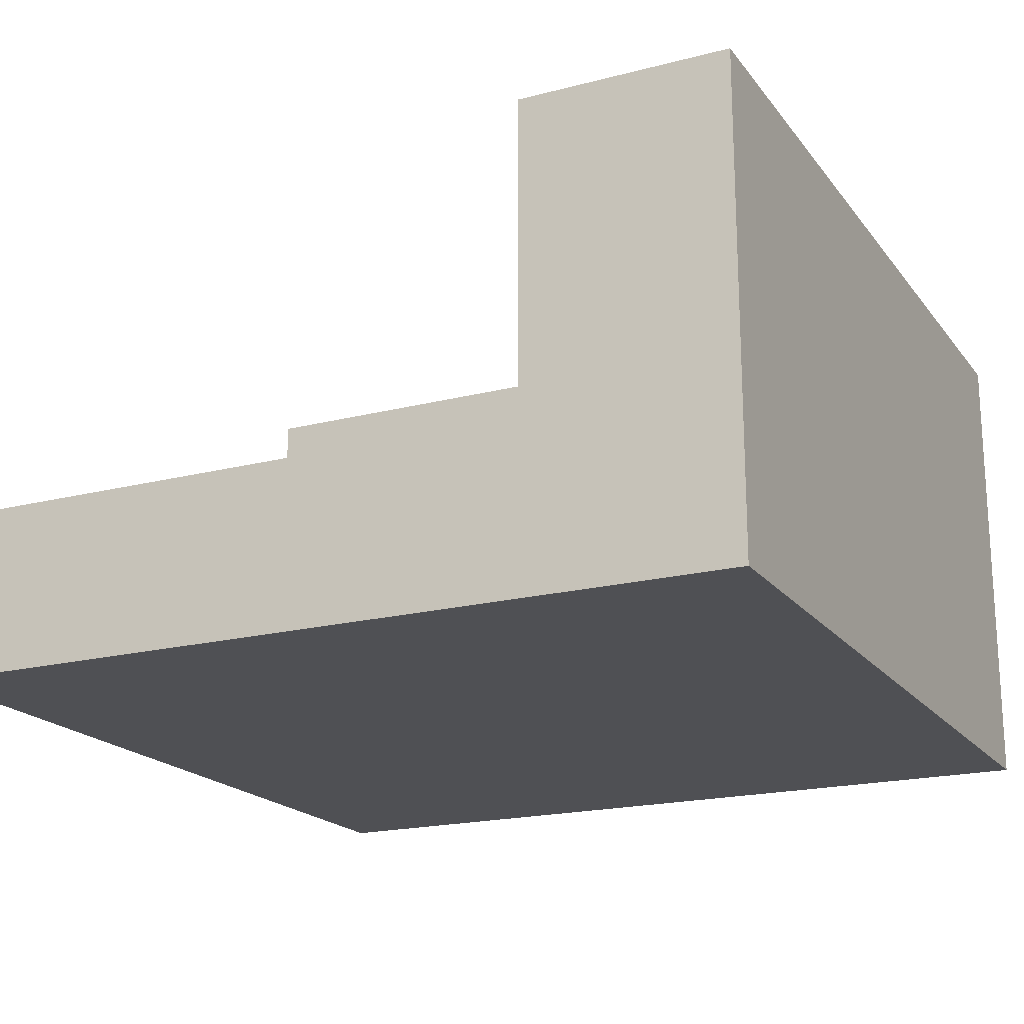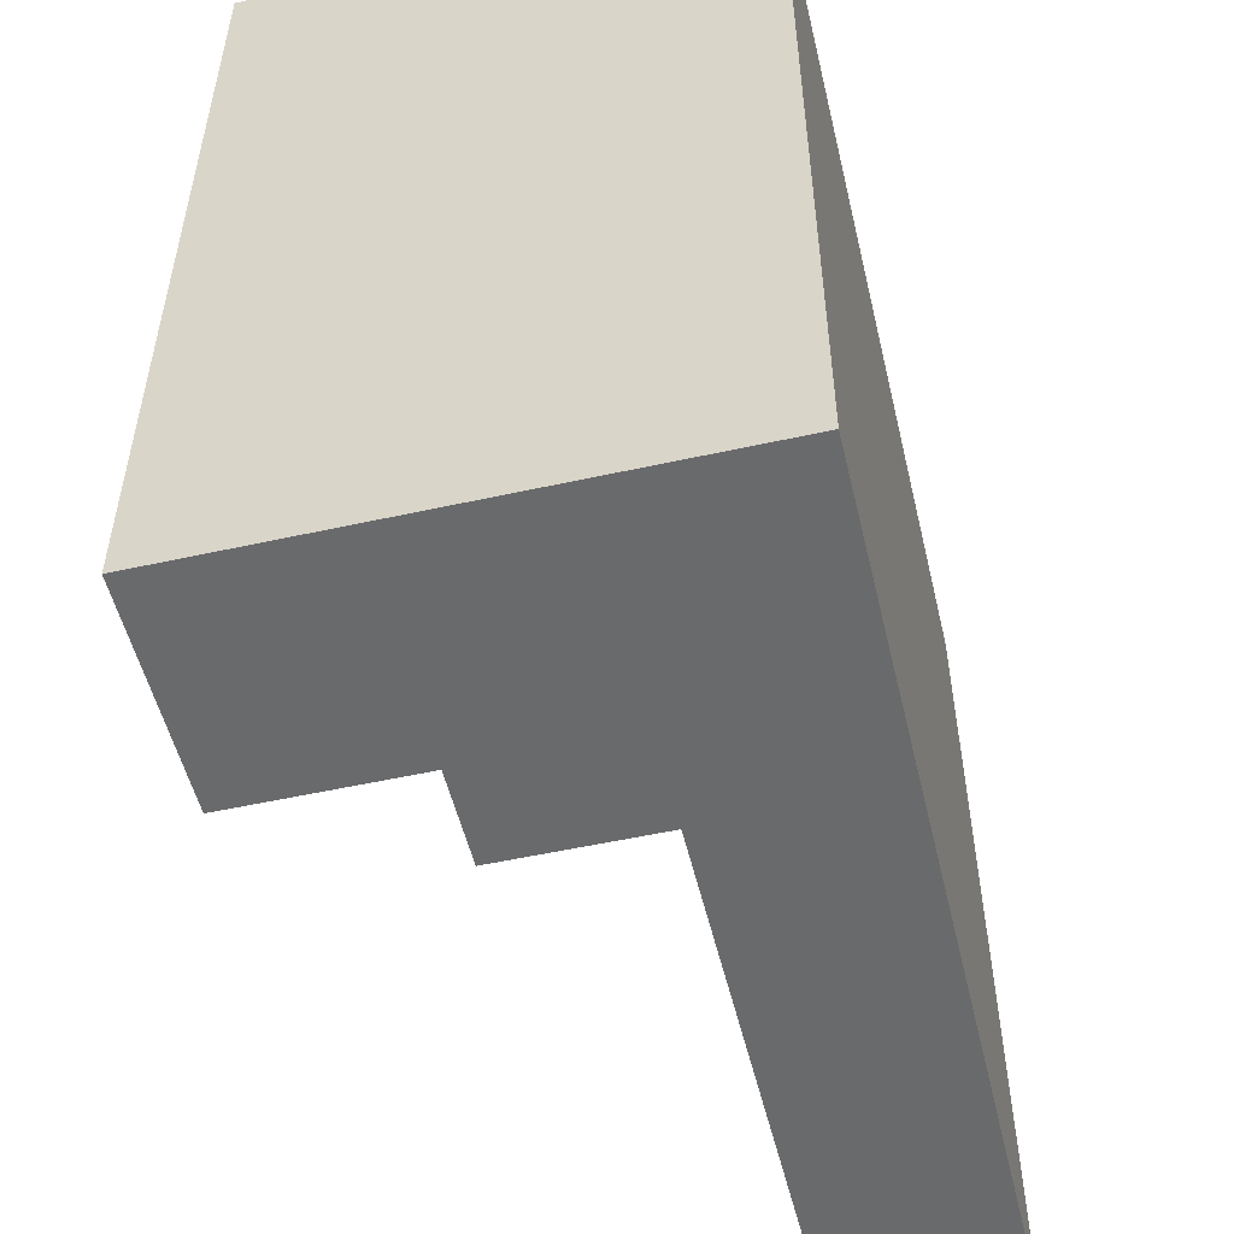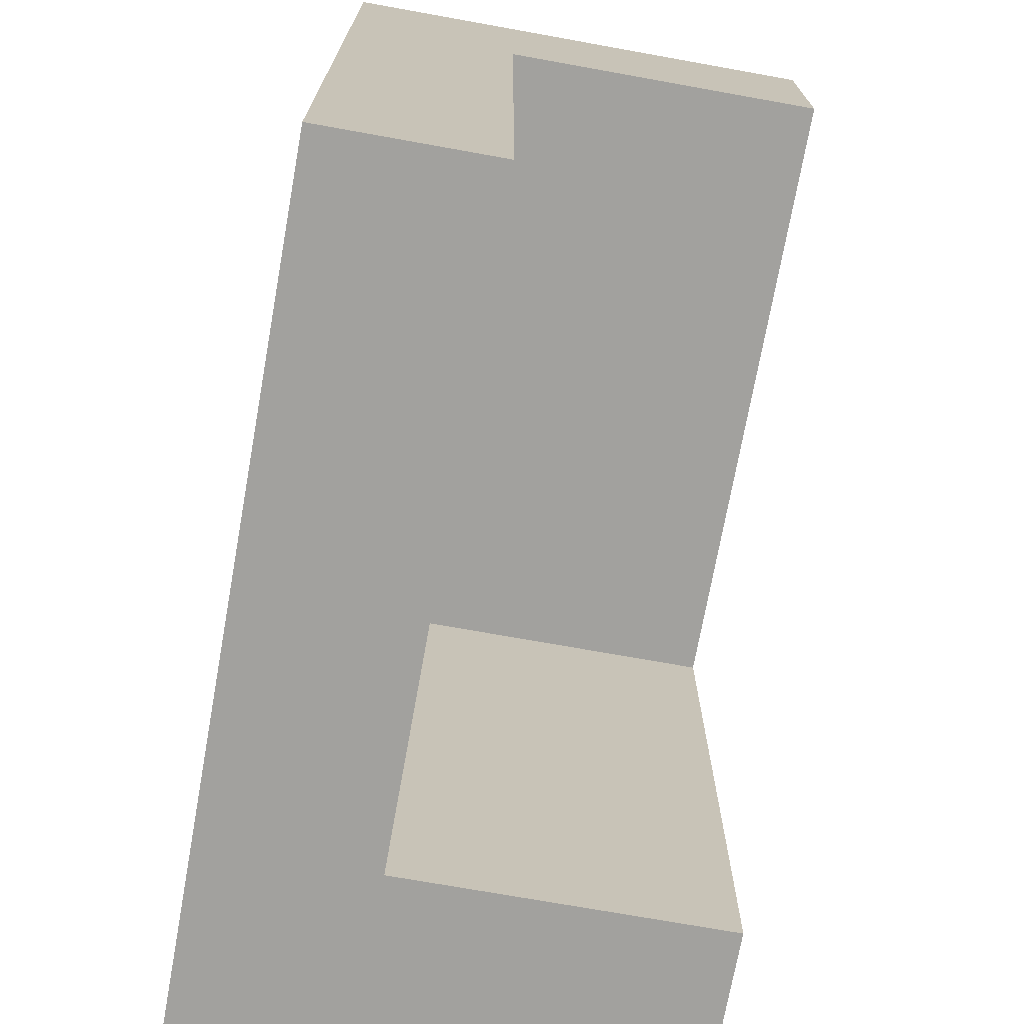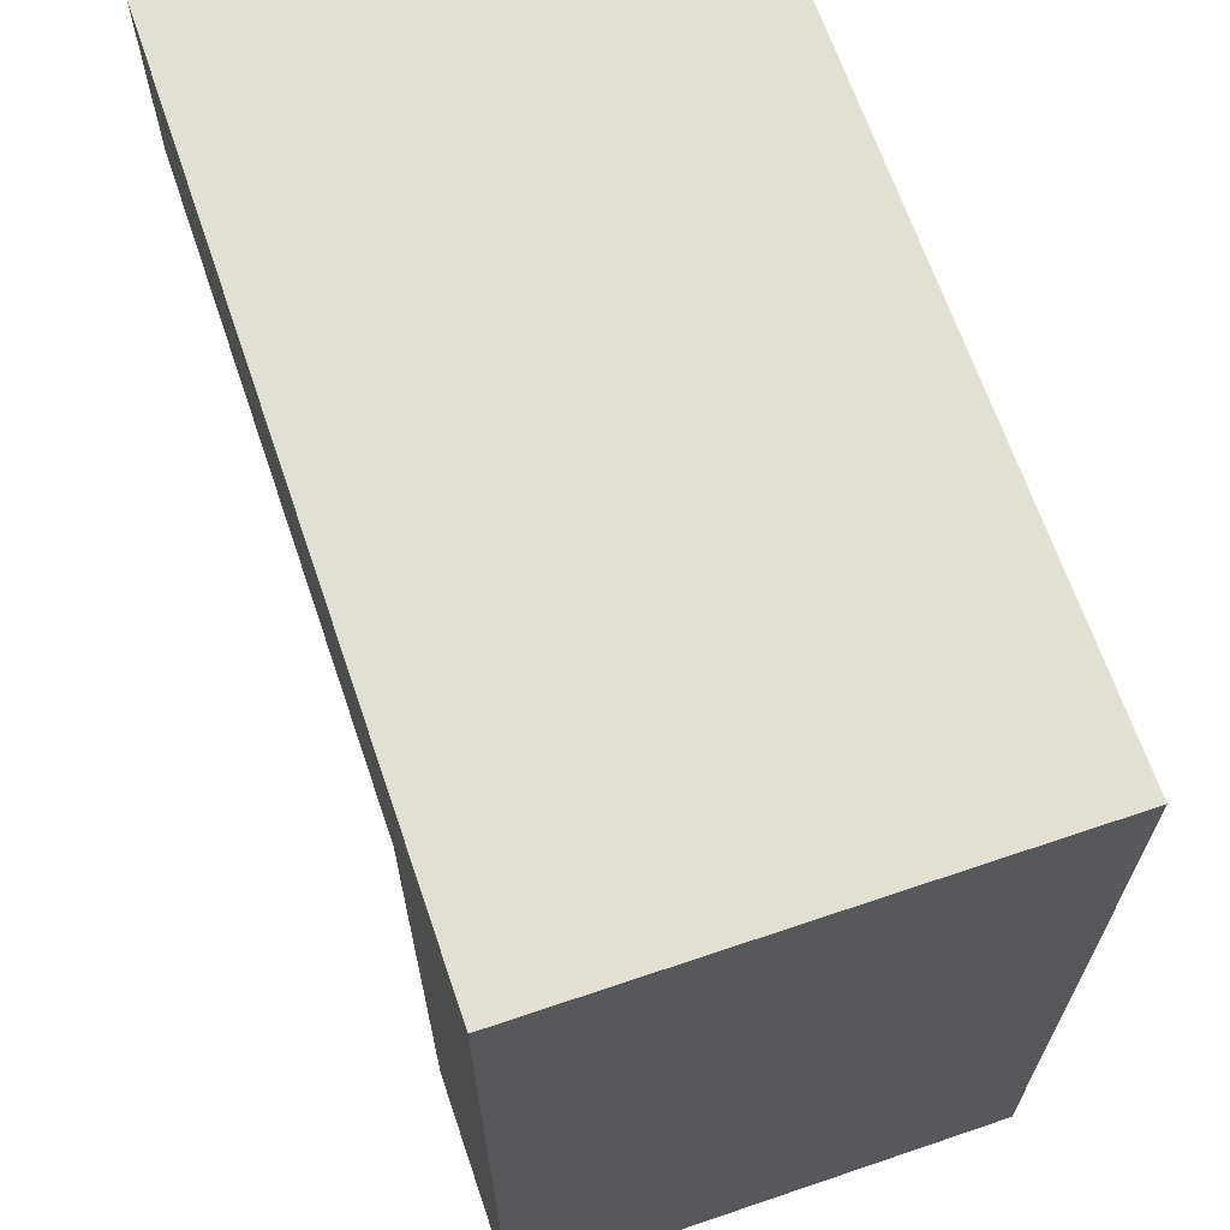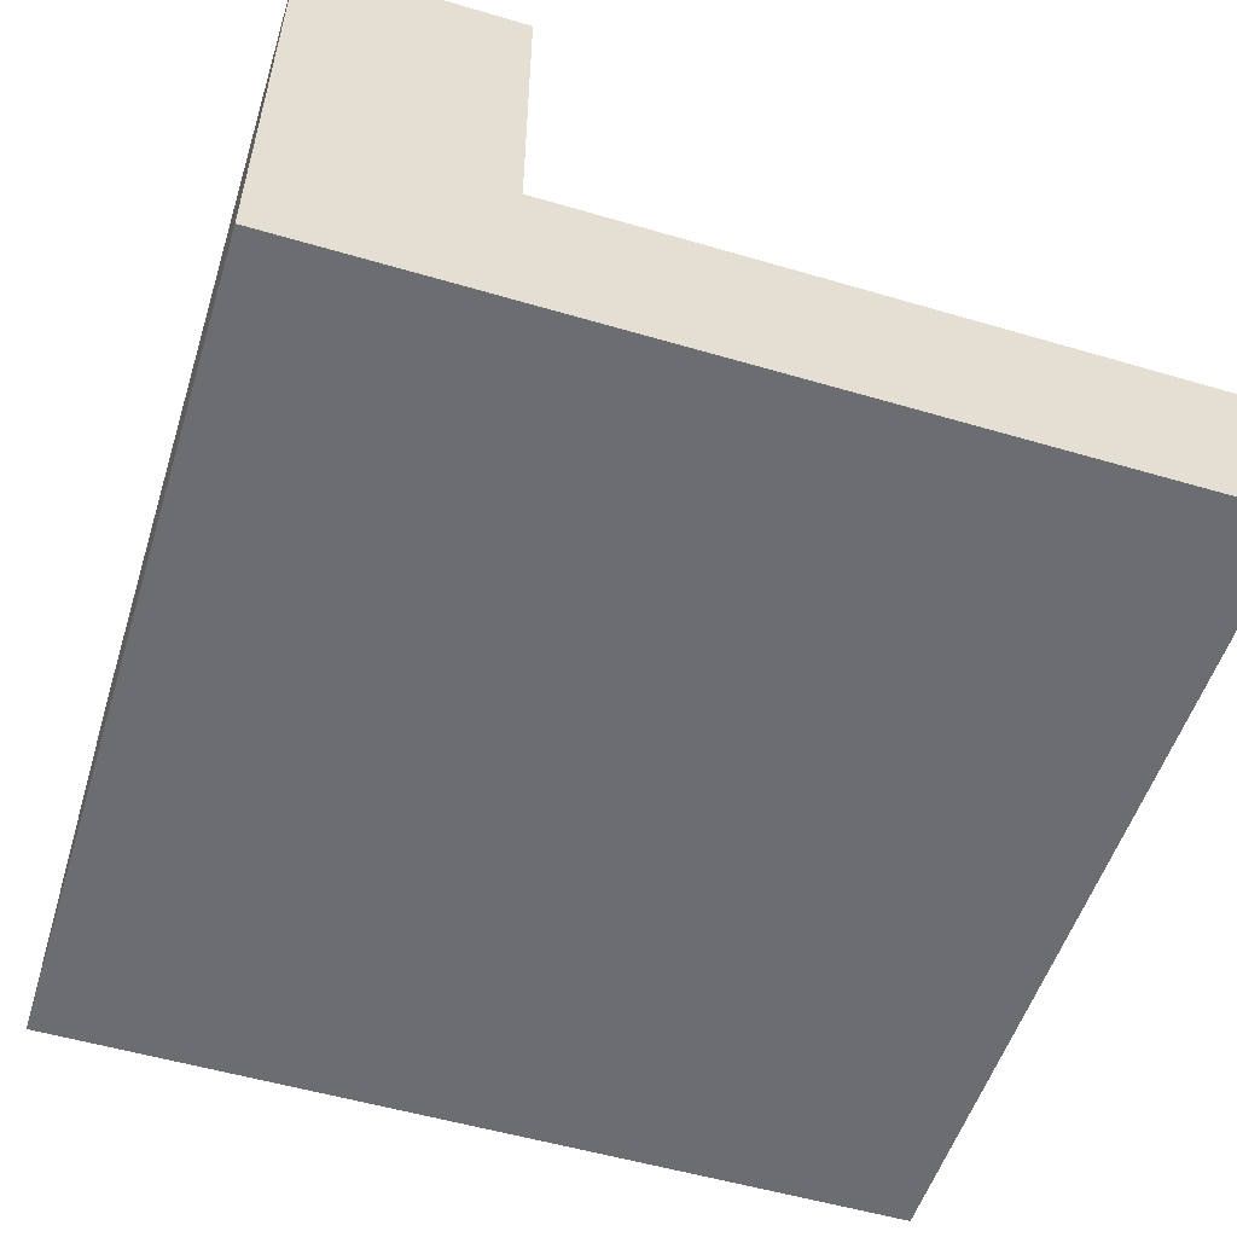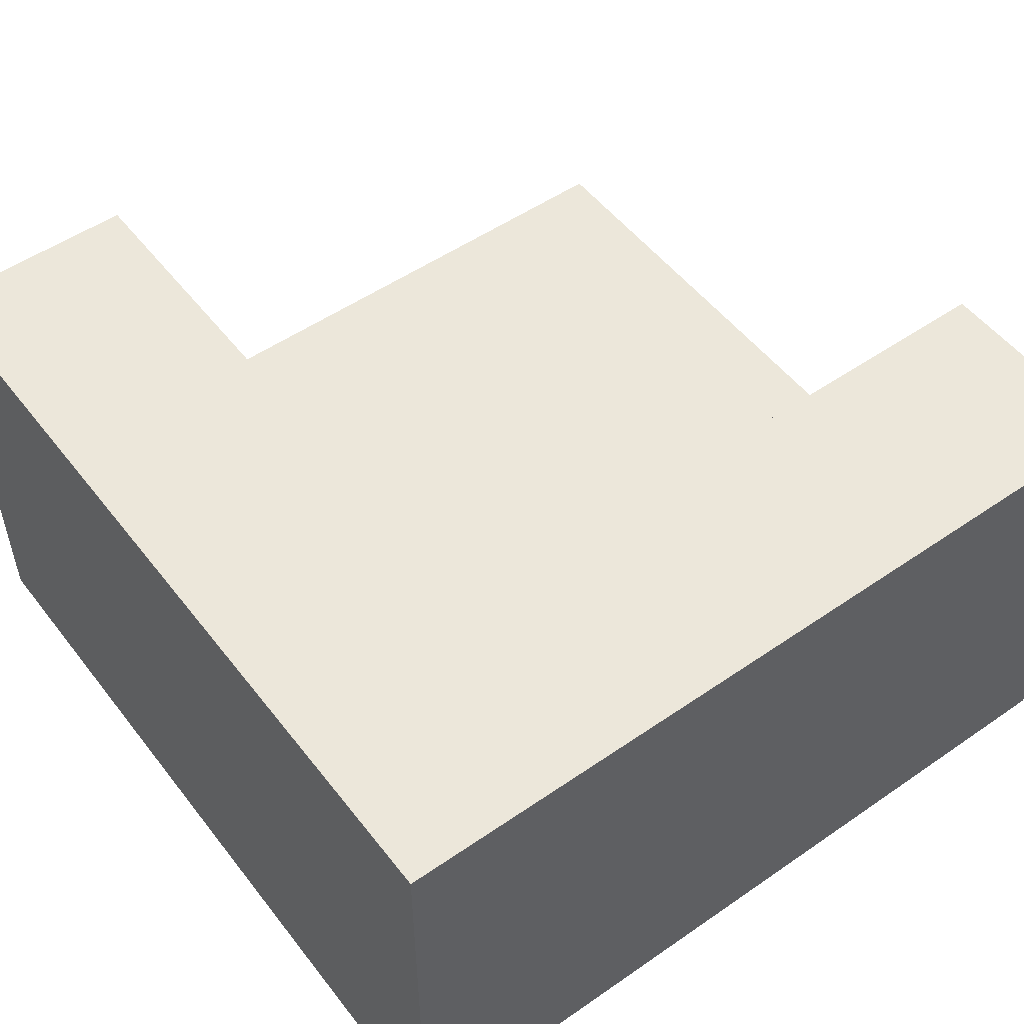
<metadata>
{"format":"obj","ext":"obj","renderer":"f3d","projection":"perspective","resolution":1024,"background":"white","views":[{"elev":-19.2,"azim":-154.1,"up":"+Y"},{"elev":-52.9,"azim":-76.6,"up":"+Z"},{"elev":-72.1,"azim":79.8,"up":"+Z"},{"elev":66.4,"azim":-108.8,"up":"+Z"},{"elev":-54.0,"azim":72.6,"up":"+Y"},{"elev":52.1,"azim":-36.7,"up":"+Y"}]}
</metadata>
<code>
o Mesh1_Group1_Model.221
v -0.75 1.73 0.75
v -1.5 1.73 -1.5
v -1.5 1.73 1.5
v -0.75 0.6 -1.5
v -0.75 0.3 -1.5
v -1.5 0 -1.5
v 1.5 0 1.5
v 1.5 0 -1.5
v 1.5 0.6 0.75
v 1.5 1.73 1.5
v -0.75 0.6 0.75
v -0.75 1.73 -1.5
v 1.5 1.73 0.75
v -1.5 0 1.5
v 1.5 0.3 -1.5
v 1.5 0.3 0.75
v 1.5 0.6 -1.5
f 1 2 3
f 4 5 6
f 7 6 8
f 9 10 7
f 11 12 1
f 11 13 9
f 14 10 3
f 2 14 3
f 1 12 2
f 3 10 1
f 10 13 1
f 15 8 5
f 8 6 5
f 6 2 4
f 2 12 4
f 7 14 6
f 8 15 16
f 9 13 10
f 7 8 16
f 16 9 7
f 11 4 12
f 11 1 13
f 14 7 10
f 2 6 14
f 16 17 9
f 15 4 17
f 4 9 17
f 16 15 17
f 15 5 4
f 4 11 9

</code>
